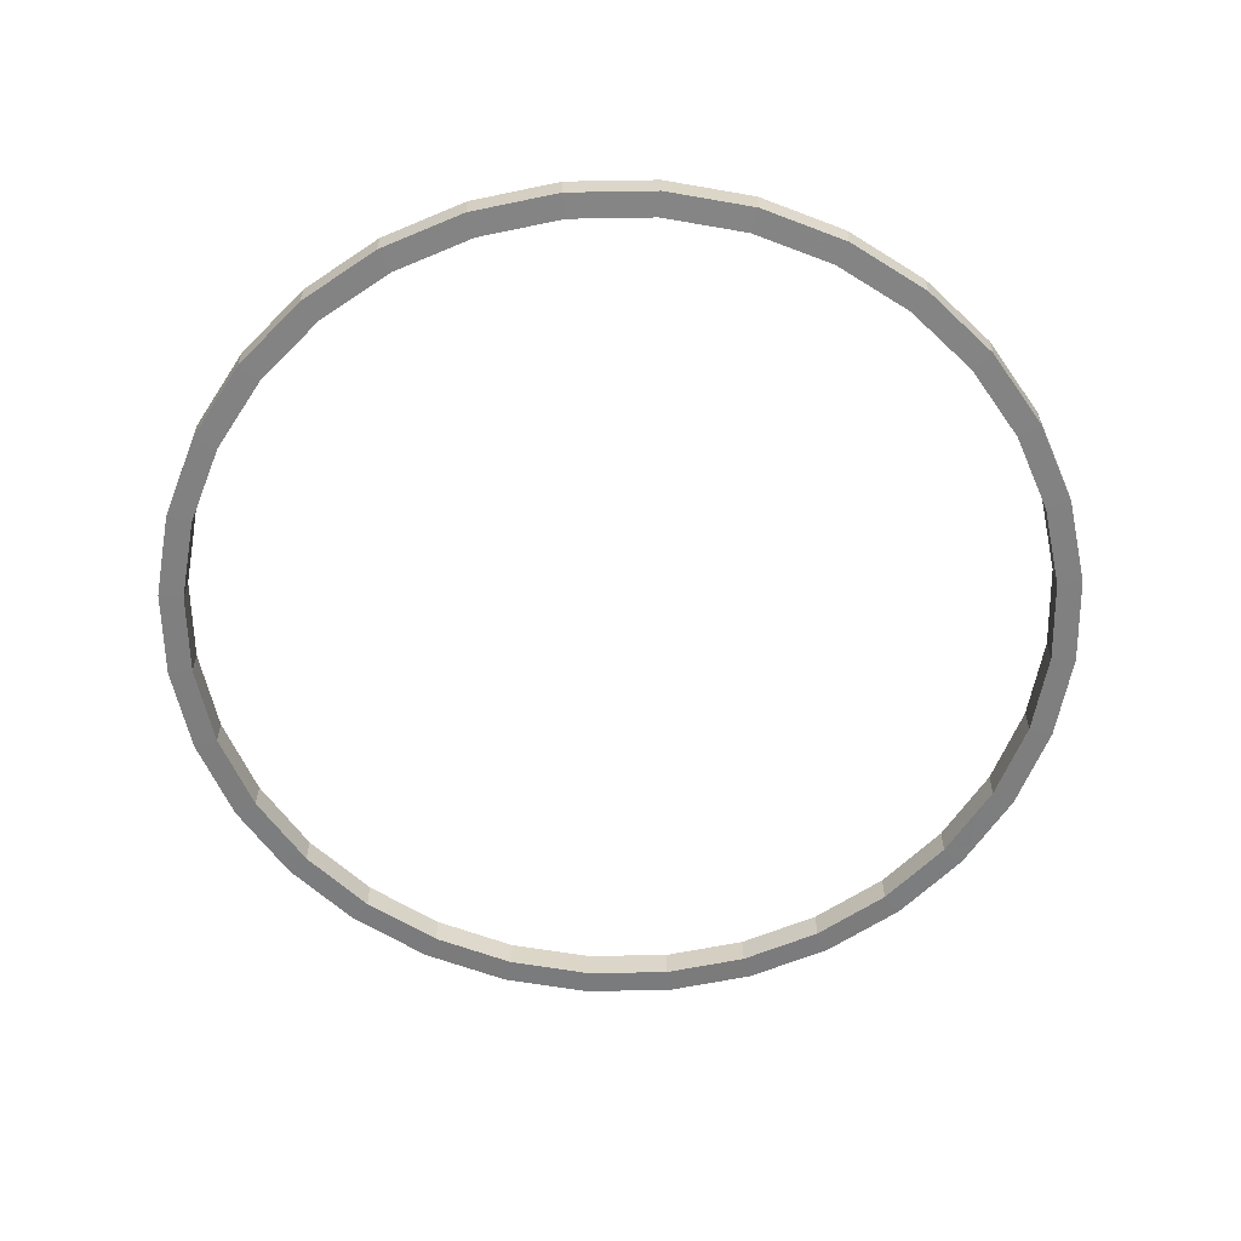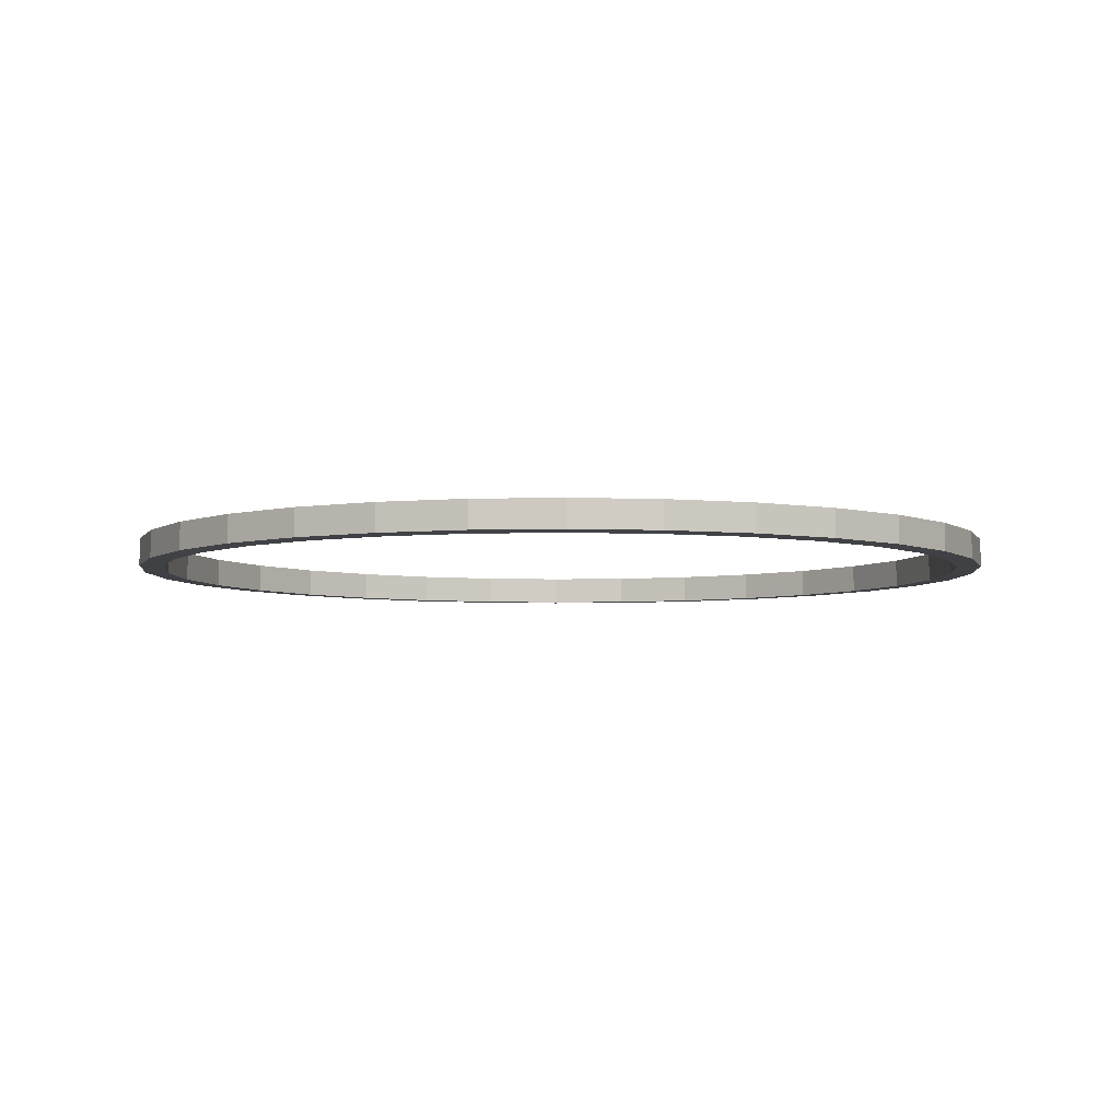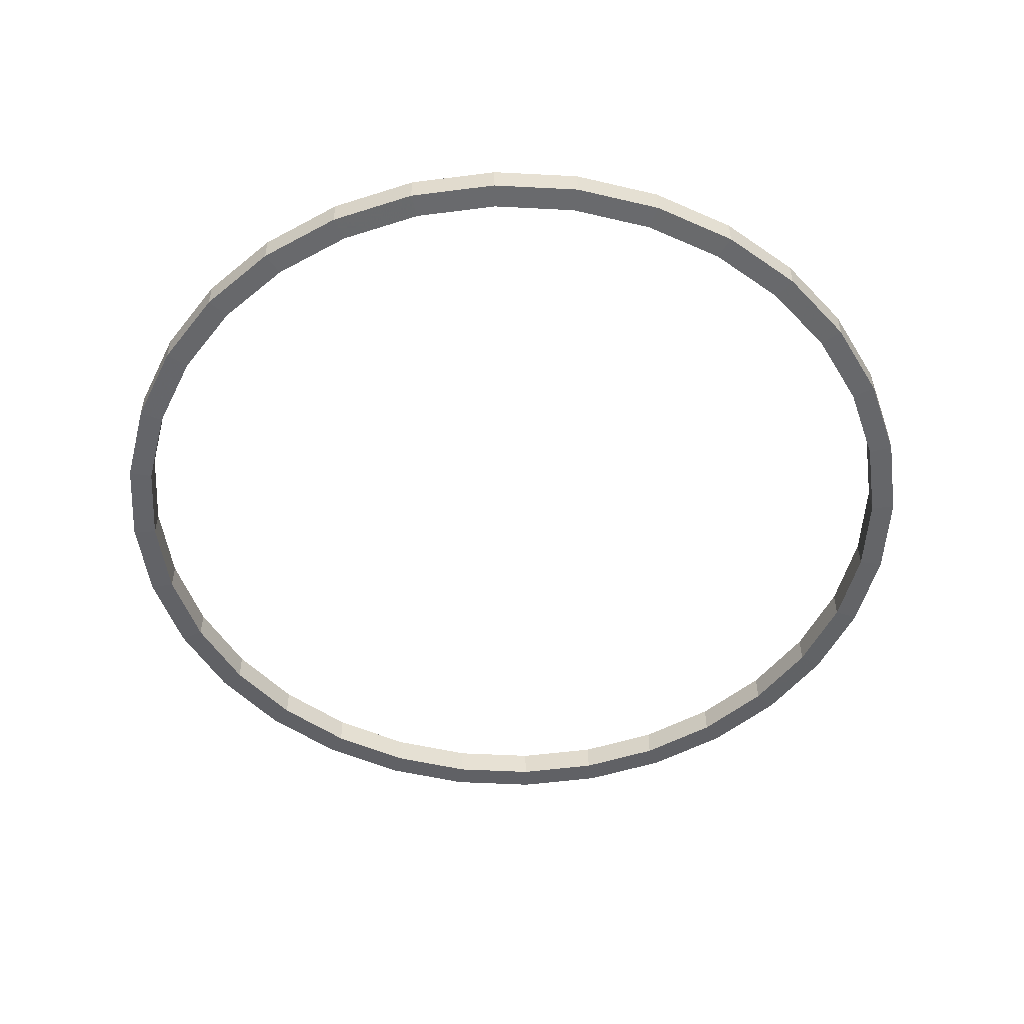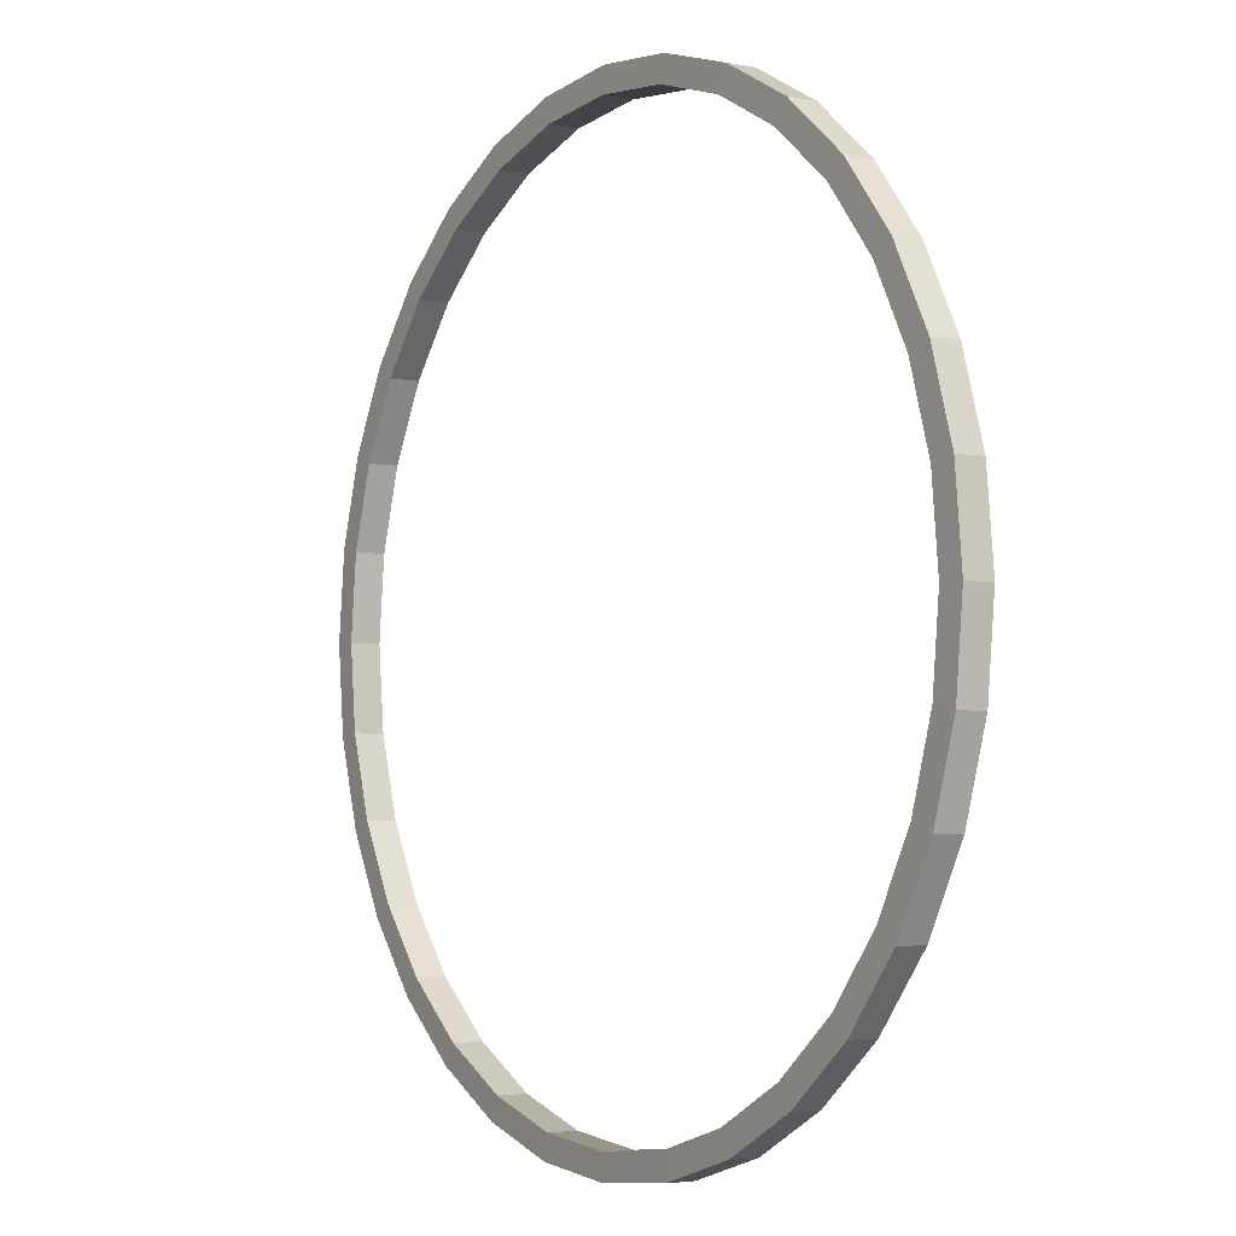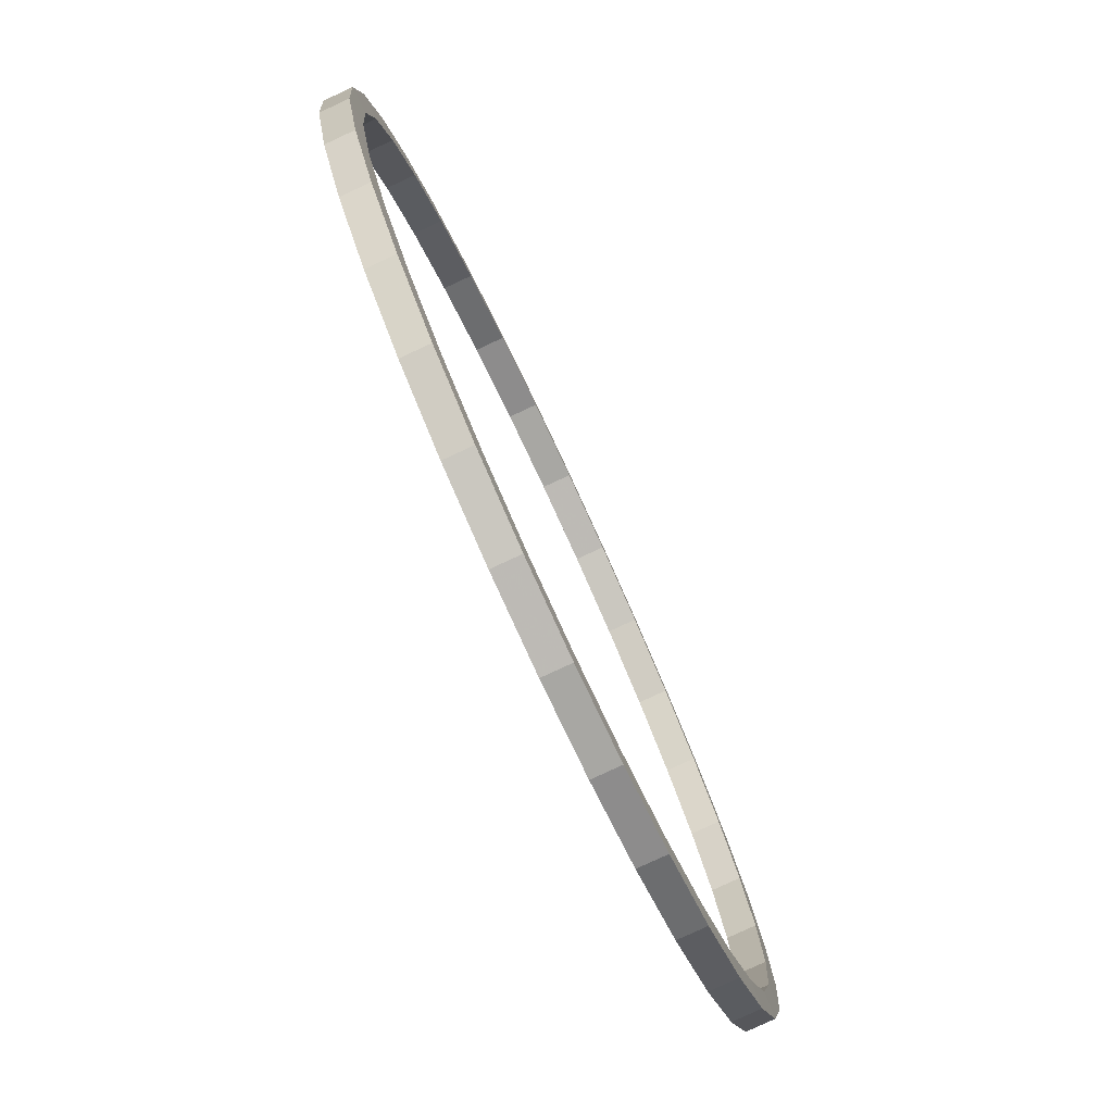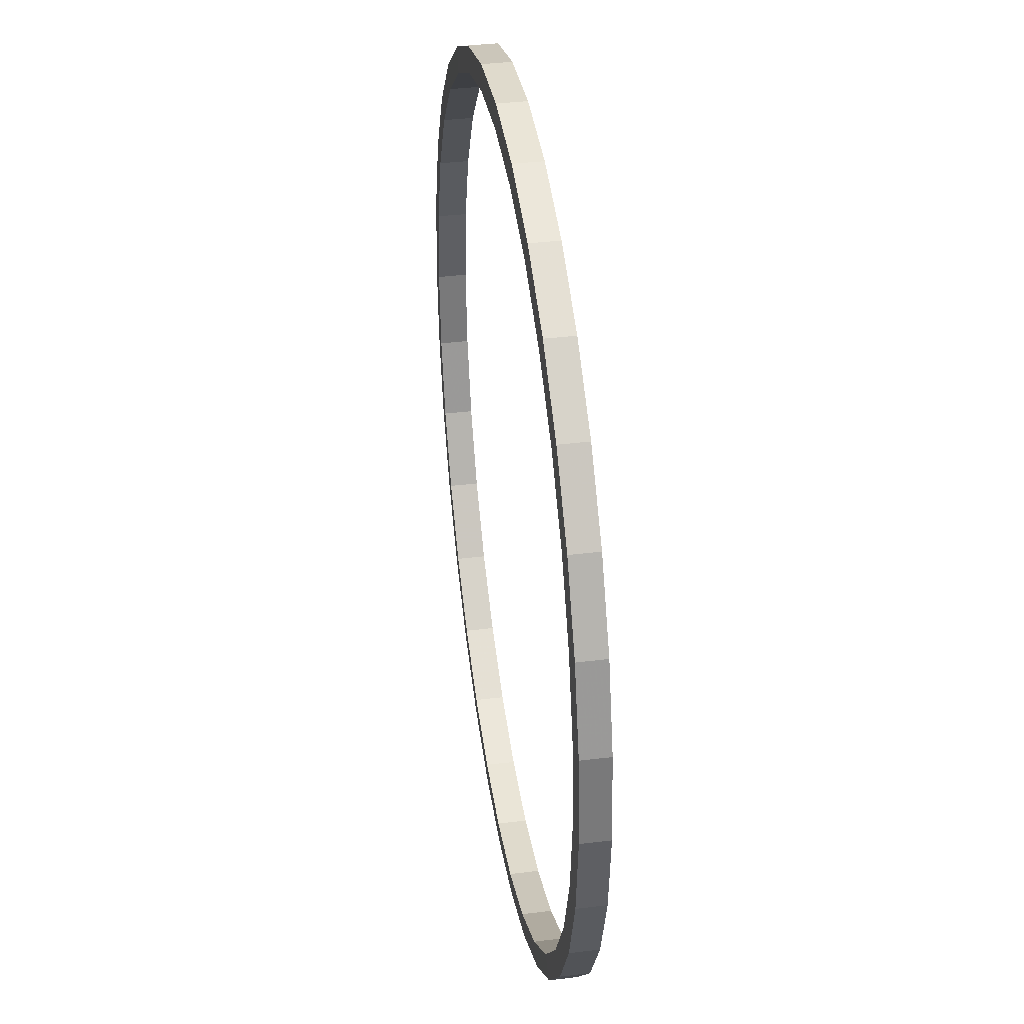
<metadata>
{"format":"obj","ext":"obj","renderer":"f3d","projection":"perspective","resolution":1024,"background":"white","views":[{"elev":-60.0,"azim":-105.9,"up":"+Z"},{"elev":-5.3,"azim":-68.2,"up":"+Z"},{"elev":-51.4,"azim":-20.1,"up":"+Z"},{"elev":-3.8,"azim":-123.2,"up":"+Y"},{"elev":-79.3,"azim":-65.1,"up":"+Y"},{"elev":38.3,"azim":81.1,"up":"+Y"}]}
</metadata>
<code>
o Circle
v 7.846 1.561 -0.5
v 8 -8e-06 -0.5
v 7.56 -7e-06 -0.5125
v 7.415 1.475 -0.5125
v 7.846 -1.561 -0.5
v 7.415 -1.475 -0.5125
v 7.391 -3.061 -0.5
v 6.985 -2.893 -0.5125
v 6.652 -4.445 -0.5
v 6.286 -4.2 -0.5125
v 5.657 -5.657 -0.5
v 5.346 -5.346 -0.5125
v 4.445 -6.652 -0.5
v 4.2 -6.286 -0.5125
v 3.061 -7.391 -0.5
v 2.893 -6.985 -0.5125
v 1.561 -7.846 -0.5
v 1.475 -7.415 -0.5125
v 0 -8 -0.5
v 0 -7.56 -0.5125
v -1.561 -7.846 -0.5
v -1.475 -7.415 -0.5125
v -3.061 -7.391 -0.5
v -2.893 -6.985 -0.5125
v -4.445 -6.652 -0.5
v -4.2 -6.286 -0.5125
v -5.657 -5.657 -0.5
v -5.346 -5.346 -0.5125
v -6.652 -4.445 -0.5
v -6.286 -4.2 -0.5125
v -7.391 -3.061 -0.5
v -6.985 -2.893 -0.5125
v -7.846 -1.561 -0.5
v -7.415 -1.475 -0.5125
v -8 -1e-06 -0.5
v -7.56 -1e-06 -0.5125
v -7.846 1.561 -0.5
v -7.415 1.475 -0.5125
v -7.391 3.061 -0.5
v -6.985 2.893 -0.5125
v -6.652 4.445 -0.5
v -6.286 4.2 -0.5125
v -5.657 5.657 -0.5
v -5.346 5.346 -0.5125
v -4.445 6.652 -0.5
v -4.2 6.286 -0.5125
v -3.061 7.391 -0.5
v -2.893 6.985 -0.5125
v -1.561 7.846 -0.5
v -1.475 7.415 -0.5125
v 3e-06 8 -0.5
v 2e-06 7.56 -0.5125
v 1.561 7.846 -0.5
v 1.475 7.415 -0.5125
v 3.061 7.391 -0.5
v 2.893 6.985 -0.5125
v 4.445 6.652 -0.5
v 4.2 6.286 -0.5125
v 5.657 5.657 -0.5
v 5.346 5.346 -0.5125
v 6.652 4.445 -0.5
v 6.286 4.2 -0.5125
v 7.391 3.061 -0.5
v 6.985 2.893 -0.5125
v 7.846 1.561 0
v 7.415 1.475 0.0125
v 7.56 -7e-06 0.0125
v 8 -8e-06 -0
v 7.415 -1.475 0.0125
v 7.846 -1.561 -0
v 6.985 -2.893 0.0125
v 7.391 -3.061 -0
v 6.286 -4.2 0.0125
v 6.652 -4.445 -1e-06
v 5.346 -5.346 0.0125
v 5.657 -5.657 -1e-06
v 4.2 -6.286 0.0125
v 4.445 -6.652 -1e-06
v 2.893 -6.985 0.0125
v 3.061 -7.391 -1e-06
v 1.475 -7.415 0.0125
v 1.561 -7.846 -1e-06
v 0 -7.56 0.0125
v 0 -8 -1e-06
v -1.475 -7.415 0.0125
v -1.561 -7.846 -1e-06
v -2.893 -6.985 0.0125
v -3.061 -7.391 -1e-06
v -4.2 -6.286 0.0125
v -4.445 -6.652 -1e-06
v -5.346 -5.346 0.0125
v -5.657 -5.657 -1e-06
v -6.286 -4.2 0.0125
v -6.652 -4.445 -1e-06
v -6.985 -2.893 0.0125
v -7.391 -3.061 -0
v -7.415 -1.475 0.0125
v -7.846 -1.561 -0
v -7.56 -1e-06 0.0125
v -8 -1e-06 -0
v -7.415 1.475 0.0125
v -7.846 1.561 0
v -6.985 2.893 0.0125
v -7.391 3.061 0
v -6.286 4.2 0.0125
v -6.652 4.445 1e-06
v -5.346 5.346 0.0125
v -5.657 5.657 1e-06
v -4.2 6.286 0.0125
v -4.445 6.652 1e-06
v -2.893 6.985 0.0125
v -3.061 7.391 1e-06
v -1.475 7.415 0.0125
v -1.561 7.846 1e-06
v 2e-06 7.56 0.0125
v 3e-06 8 1e-06
v 1.475 7.415 0.0125
v 1.561 7.846 1e-06
v 2.893 6.985 0.0125
v 3.061 7.391 1e-06
v 4.2 6.286 0.0125
v 4.445 6.652 1e-06
v 5.346 5.346 0.0125
v 5.657 5.657 1e-06
v 6.286 4.2 0.0125
v 6.652 4.445 1e-06
v 6.985 2.893 0.0125
v 7.391 3.061 0
f 1 2 3 4
f 2 5 6 3
f 5 7 8 6
f 7 9 10 8
f 9 11 12 10
f 11 13 14 12
f 13 15 16 14
f 15 17 18 16
f 17 19 20 18
f 19 21 22 20
f 21 23 24 22
f 23 25 26 24
f 25 27 28 26
f 27 29 30 28
f 29 31 32 30
f 31 33 34 32
f 33 35 36 34
f 35 37 38 36
f 37 39 40 38
f 39 41 42 40
f 41 43 44 42
f 43 45 46 44
f 45 47 48 46
f 47 49 50 48
f 49 51 52 50
f 51 53 54 52
f 53 55 56 54
f 55 57 58 56
f 57 59 60 58
f 59 61 62 60
f 61 63 64 62
f 63 1 4 64
f 65 66 67 68
f 68 67 69 70
f 70 69 71 72
f 72 71 73 74
f 74 73 75 76
f 76 75 77 78
f 78 77 79 80
f 80 79 81 82
f 82 81 83 84
f 84 83 85 86
f 86 85 87 88
f 88 87 89 90
f 90 89 91 92
f 92 91 93 94
f 94 93 95 96
f 96 95 97 98
f 98 97 99 100
f 100 99 101 102
f 102 101 103 104
f 104 103 105 106
f 106 105 107 108
f 108 107 109 110
f 110 109 111 112
f 112 111 113 114
f 114 113 115 116
f 116 115 117 118
f 118 117 119 120
f 120 119 121 122
f 122 121 123 124
f 124 123 125 126
f 126 125 127 128
f 128 127 66 65
f 34 36 99 97
f 47 45 110 112
f 36 38 101 99
f 49 47 112 114
f 38 40 103 101
f 51 49 114 116
f 40 42 105 103
f 53 51 116 118
f 42 44 107 105
f 55 53 118 120
f 44 46 109 107
f 57 55 120 122
f 46 48 111 109
f 59 57 122 124
f 48 50 113 111
f 61 59 124 126
f 50 52 115 113
f 63 61 126 128
f 52 54 117 115
f 1 63 128 65
f 54 56 119 117
f 2 1 65 68
f 56 58 121 119
f 5 2 68 70
f 58 60 123 121
f 7 5 70 72
f 60 62 125 123
f 9 7 72 74
f 21 19 84 86
f 62 64 127 125
f 11 9 74 76
f 23 21 86 88
f 64 4 66 127
f 13 11 76 78
f 25 23 88 90
f 4 3 67 66
f 15 13 78 80
f 27 25 90 92
f 3 6 69 67
f 17 15 80 82
f 29 27 92 94
f 6 8 71 69
f 19 17 82 84
f 31 29 94 96
f 8 10 73 71
f 20 22 85 83
f 33 31 96 98
f 10 12 75 73
f 22 24 87 85
f 35 33 98 100
f 12 14 77 75
f 24 26 89 87
f 37 35 100 102
f 14 16 79 77
f 26 28 91 89
f 39 37 102 104
f 16 18 81 79
f 28 30 93 91
f 41 39 104 106
f 18 20 83 81
f 30 32 95 93
f 43 41 106 108
f 32 34 97 95
f 45 43 108 110

</code>
